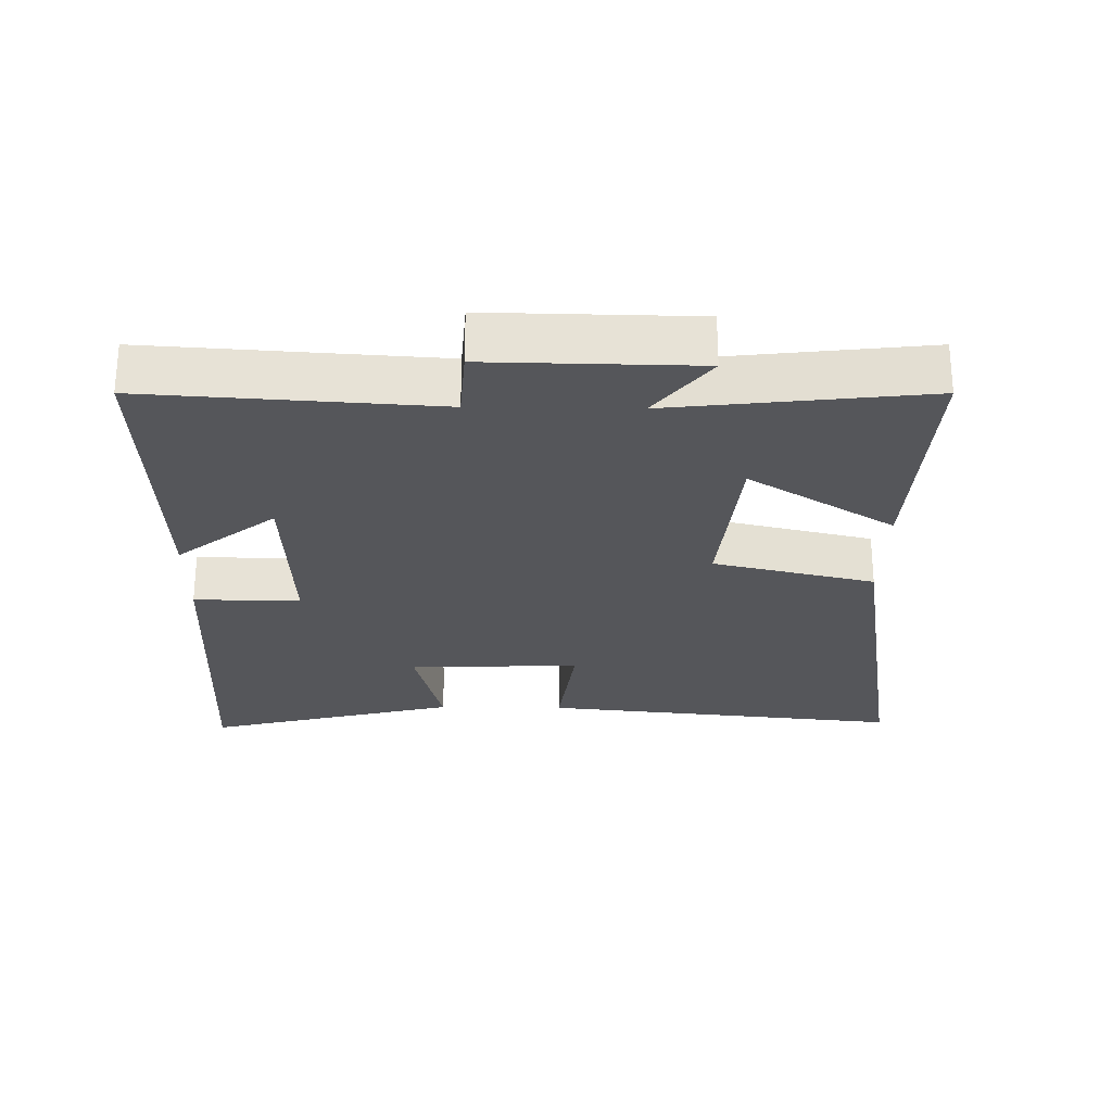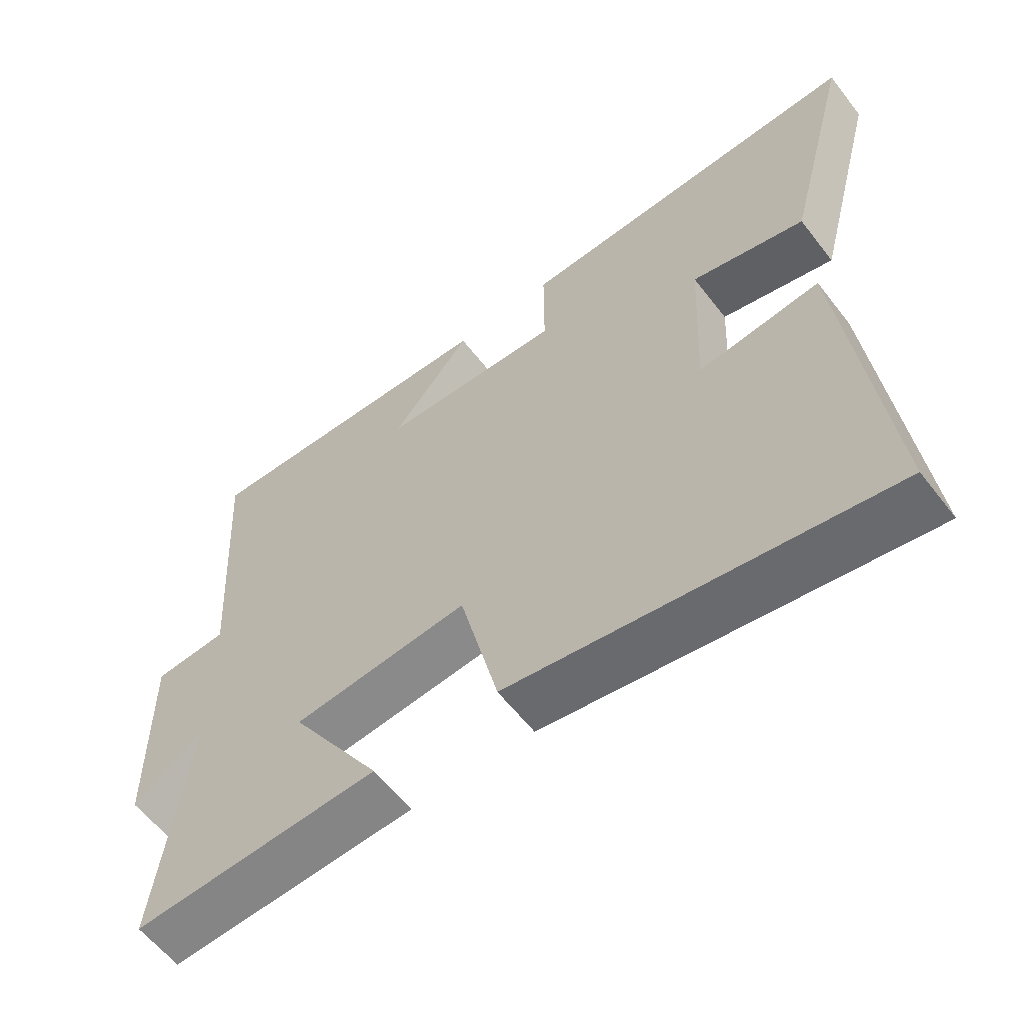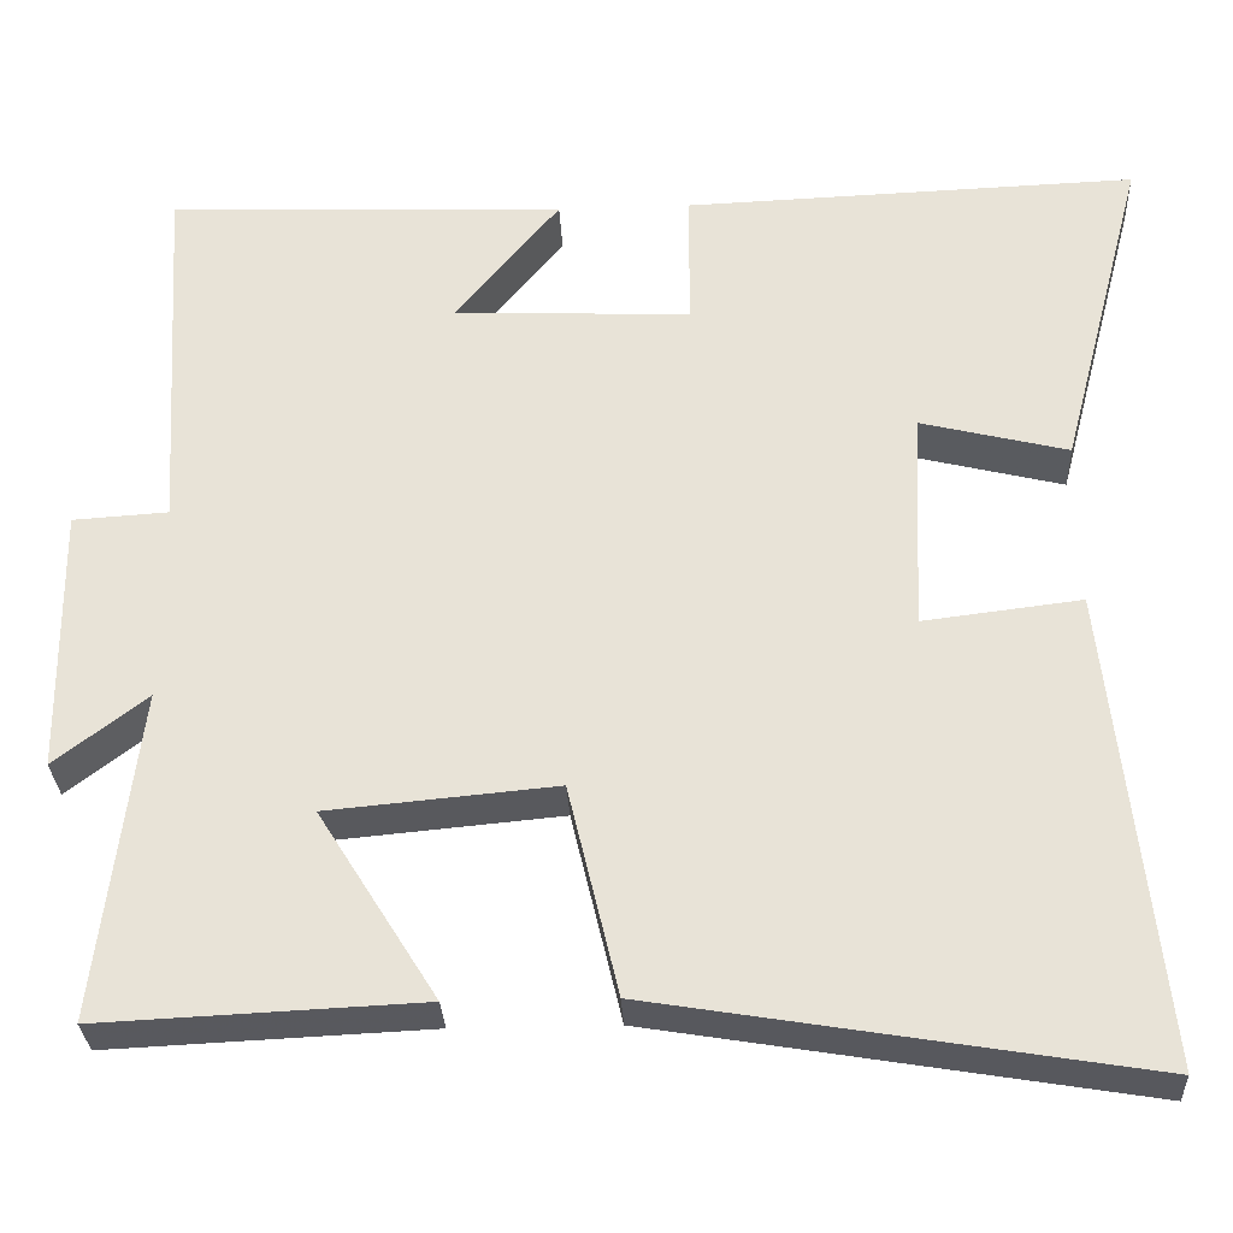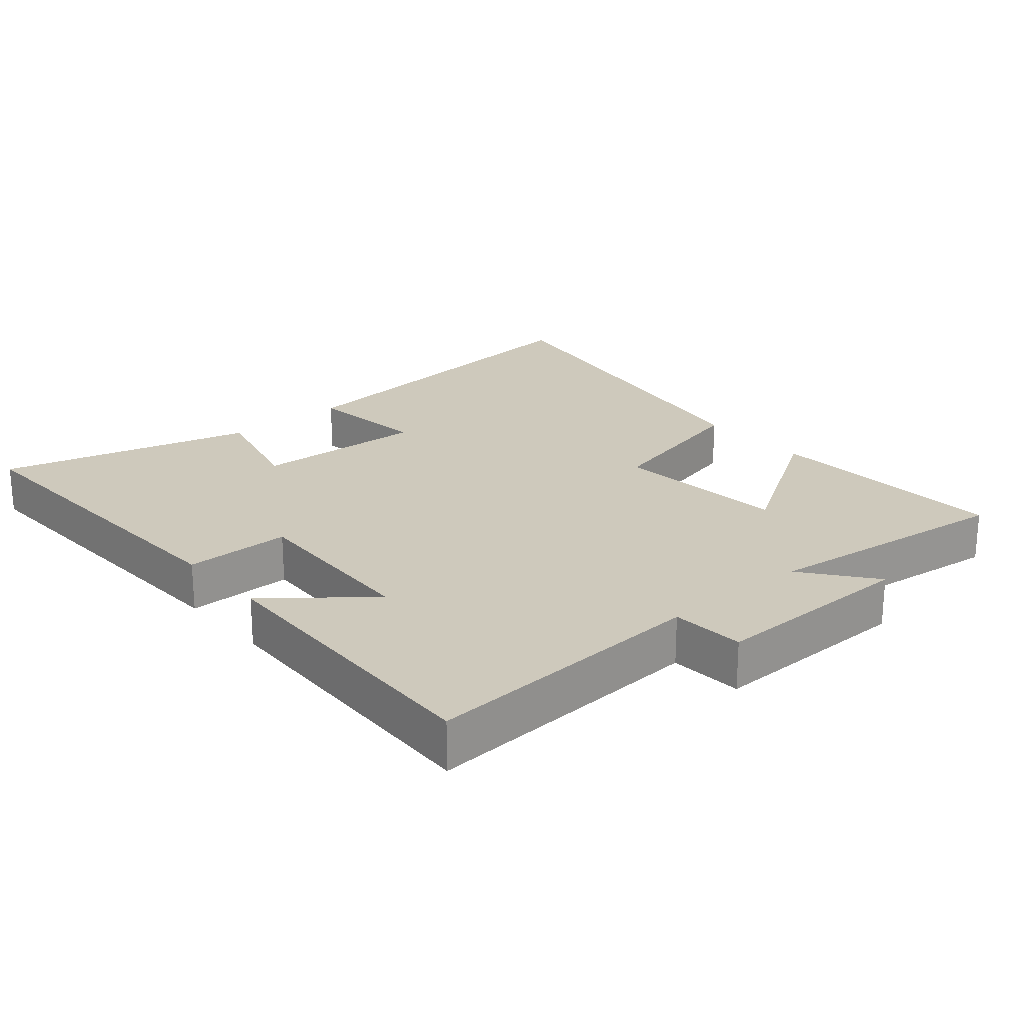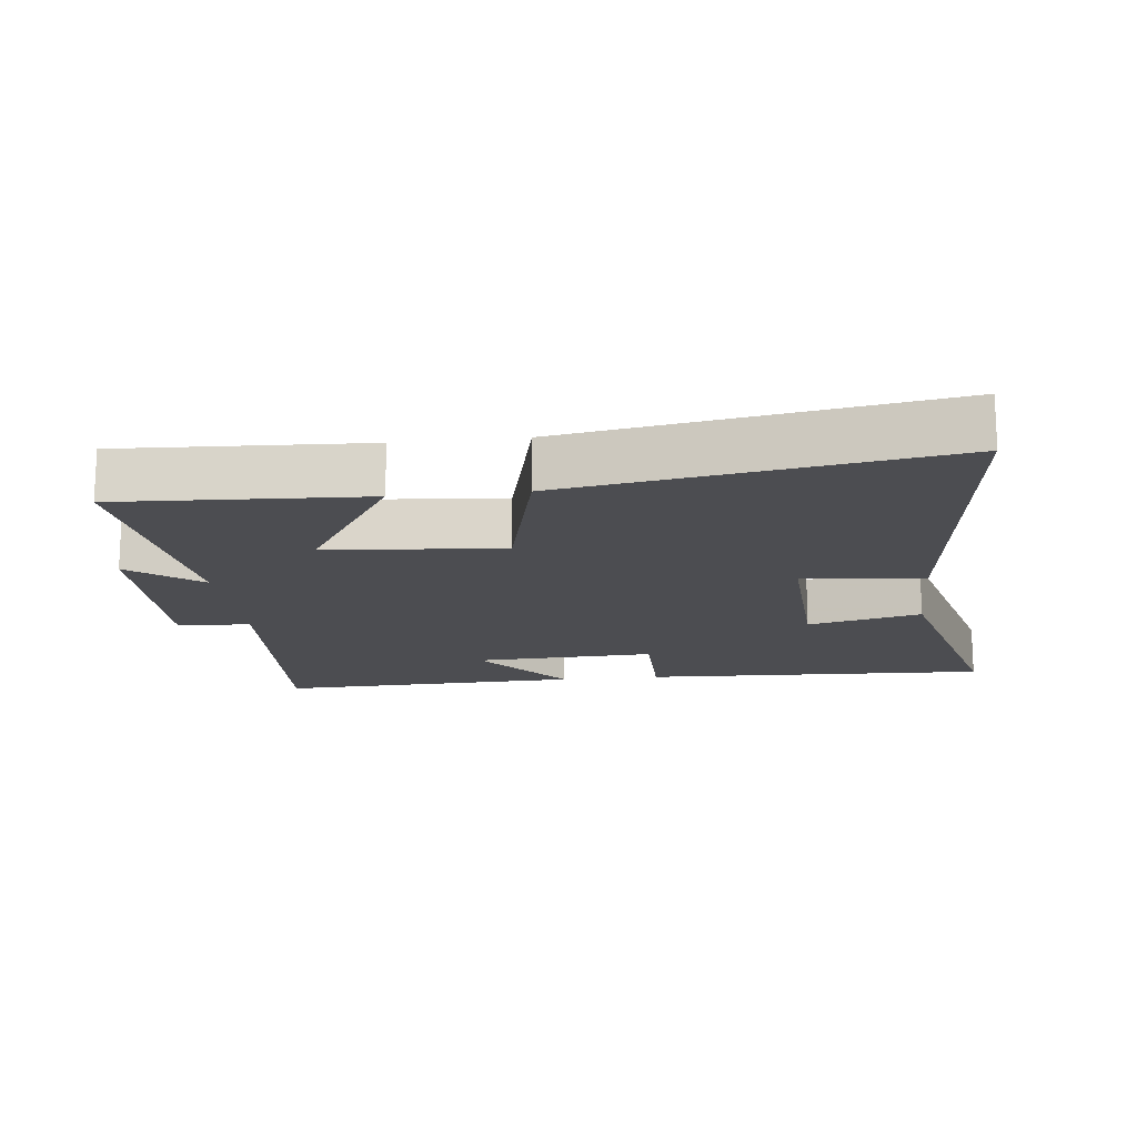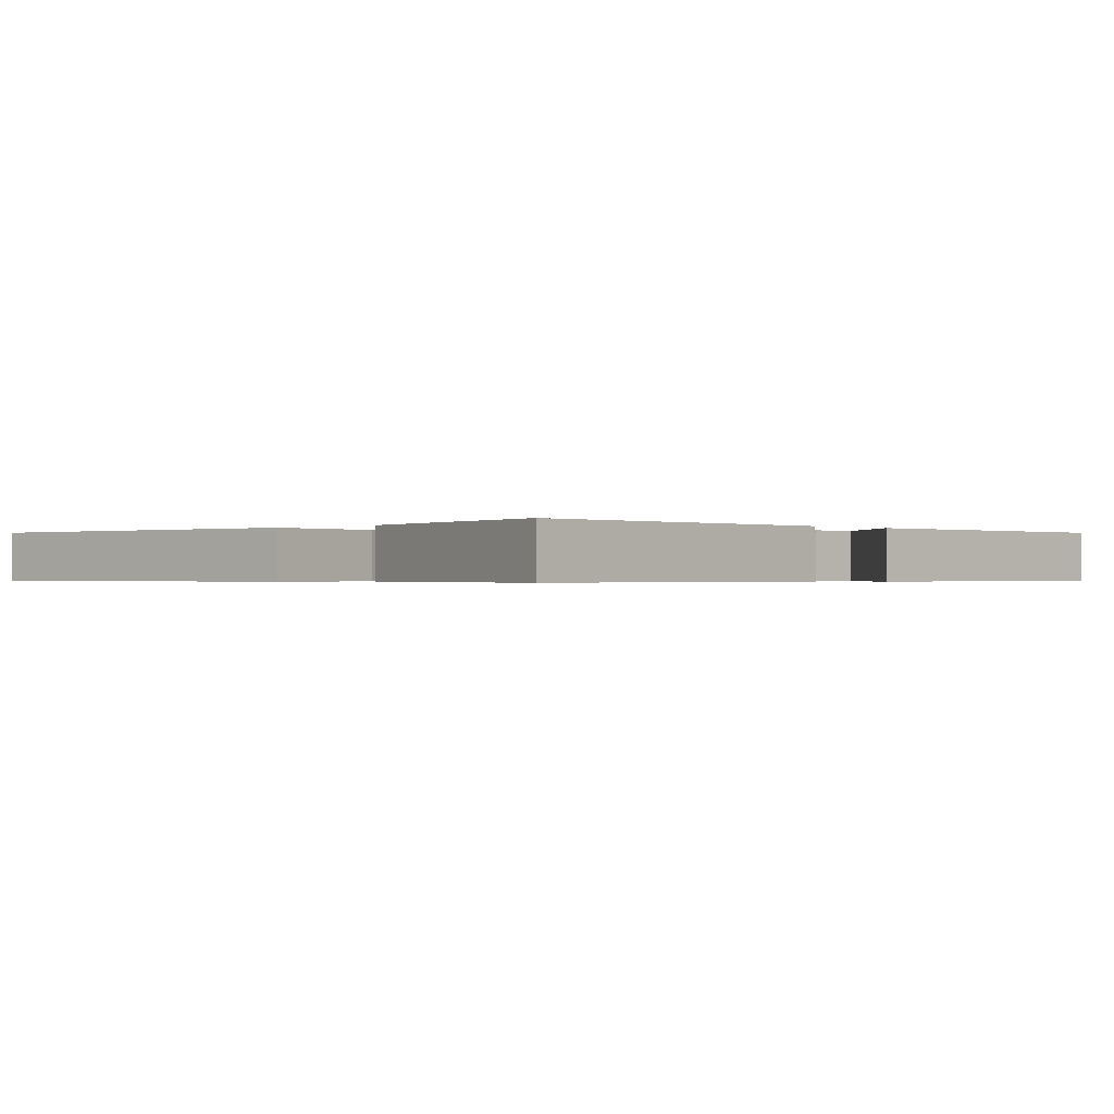
<metadata>
{"format":"obj","ext":"obj","renderer":"f3d","projection":"perspective","resolution":1024,"background":"white","views":[{"elev":-25.9,"azim":89.0,"up":"+Y"},{"elev":-59.9,"azim":-142.4,"up":"+Z"},{"elev":-30.5,"azim":-177.3,"up":"+Z"},{"elev":22.5,"azim":49.4,"up":"+Y"},{"elev":-16.1,"azim":-173.7,"up":"+Y"},{"elev":-0.5,"azim":-45.8,"up":"+Y"}]}
</metadata>
<code>
v 0.527 0.07 0.517
v 0.5 0.07 0.091
v 0.609 0.07 0.084
v 0.605 0.07 -0.222
v 0.5 0.07 -0.141
v 0.545 0.07 -0.517
v 0.181 0.07 -0.5
v 0.316 0.07 -0.284
v 0.056 0.07 -0.26
v -0.001 0.07 -0.5
v -0.556 0.07 -0.592
v -0.5 0.07 -0.05
v -0.32 0.07 -0.072
v -0.332 0.07 0.184
v -0.5 0.07 0.142
v -0.599 0.07 0.519
v -0.081 0.07 0.5
v -0.081 0.07 0.342
v 0.189 0.07 0.354
v 0.071 0.07 0.5
v 0.527 0 0.517
v 0.5 0 0.091
v 0.609 0 0.084
v 0.605 0 -0.222
v 0.5 0 -0.141
v 0.545 0 -0.517
v 0.181 0 -0.5
v 0.316 0 -0.284
v 0.056 0 -0.26
v -0.001 0 -0.5
v -0.556 0 -0.592
v -0.5 0 -0.05
v -0.32 0 -0.072
v -0.332 0 0.184
v -0.5 0 0.142
v -0.599 0 0.519
v -0.081 0 0.5
v -0.081 0 0.342
v 0.189 0 0.354
v 0.071 0 0.5
f 19 20 1 2
f 18 19 2
f 15 16 17 18
f 14 15 18
f 13 14 18 2
f 10 11 12 13
f 9 10 13
f 8 9 13 2
f 5 6 7 8
f 5 8 2 3
f 3 4 5
f 22 21 40 39
f 22 39 38
f 38 37 36 35
f 38 35 34
f 22 38 34 33
f 33 32 31 30
f 33 30 29
f 22 33 29 28
f 28 27 26 25
f 23 22 28 25
f 25 24 23
f 1 21 22 2
f 2 22 23 3
f 3 23 24 4
f 4 24 25 5
f 5 25 26 6
f 6 26 27 7
f 7 27 28 8
f 8 28 29 9
f 9 29 30 10
f 10 30 31 11
f 11 31 32 12
f 12 32 33 13
f 13 33 34 14
f 14 34 35 15
f 15 35 36 16
f 16 36 37 17
f 17 37 38 18
f 18 38 39 19
f 19 39 40 20
f 20 40 21 1

</code>
